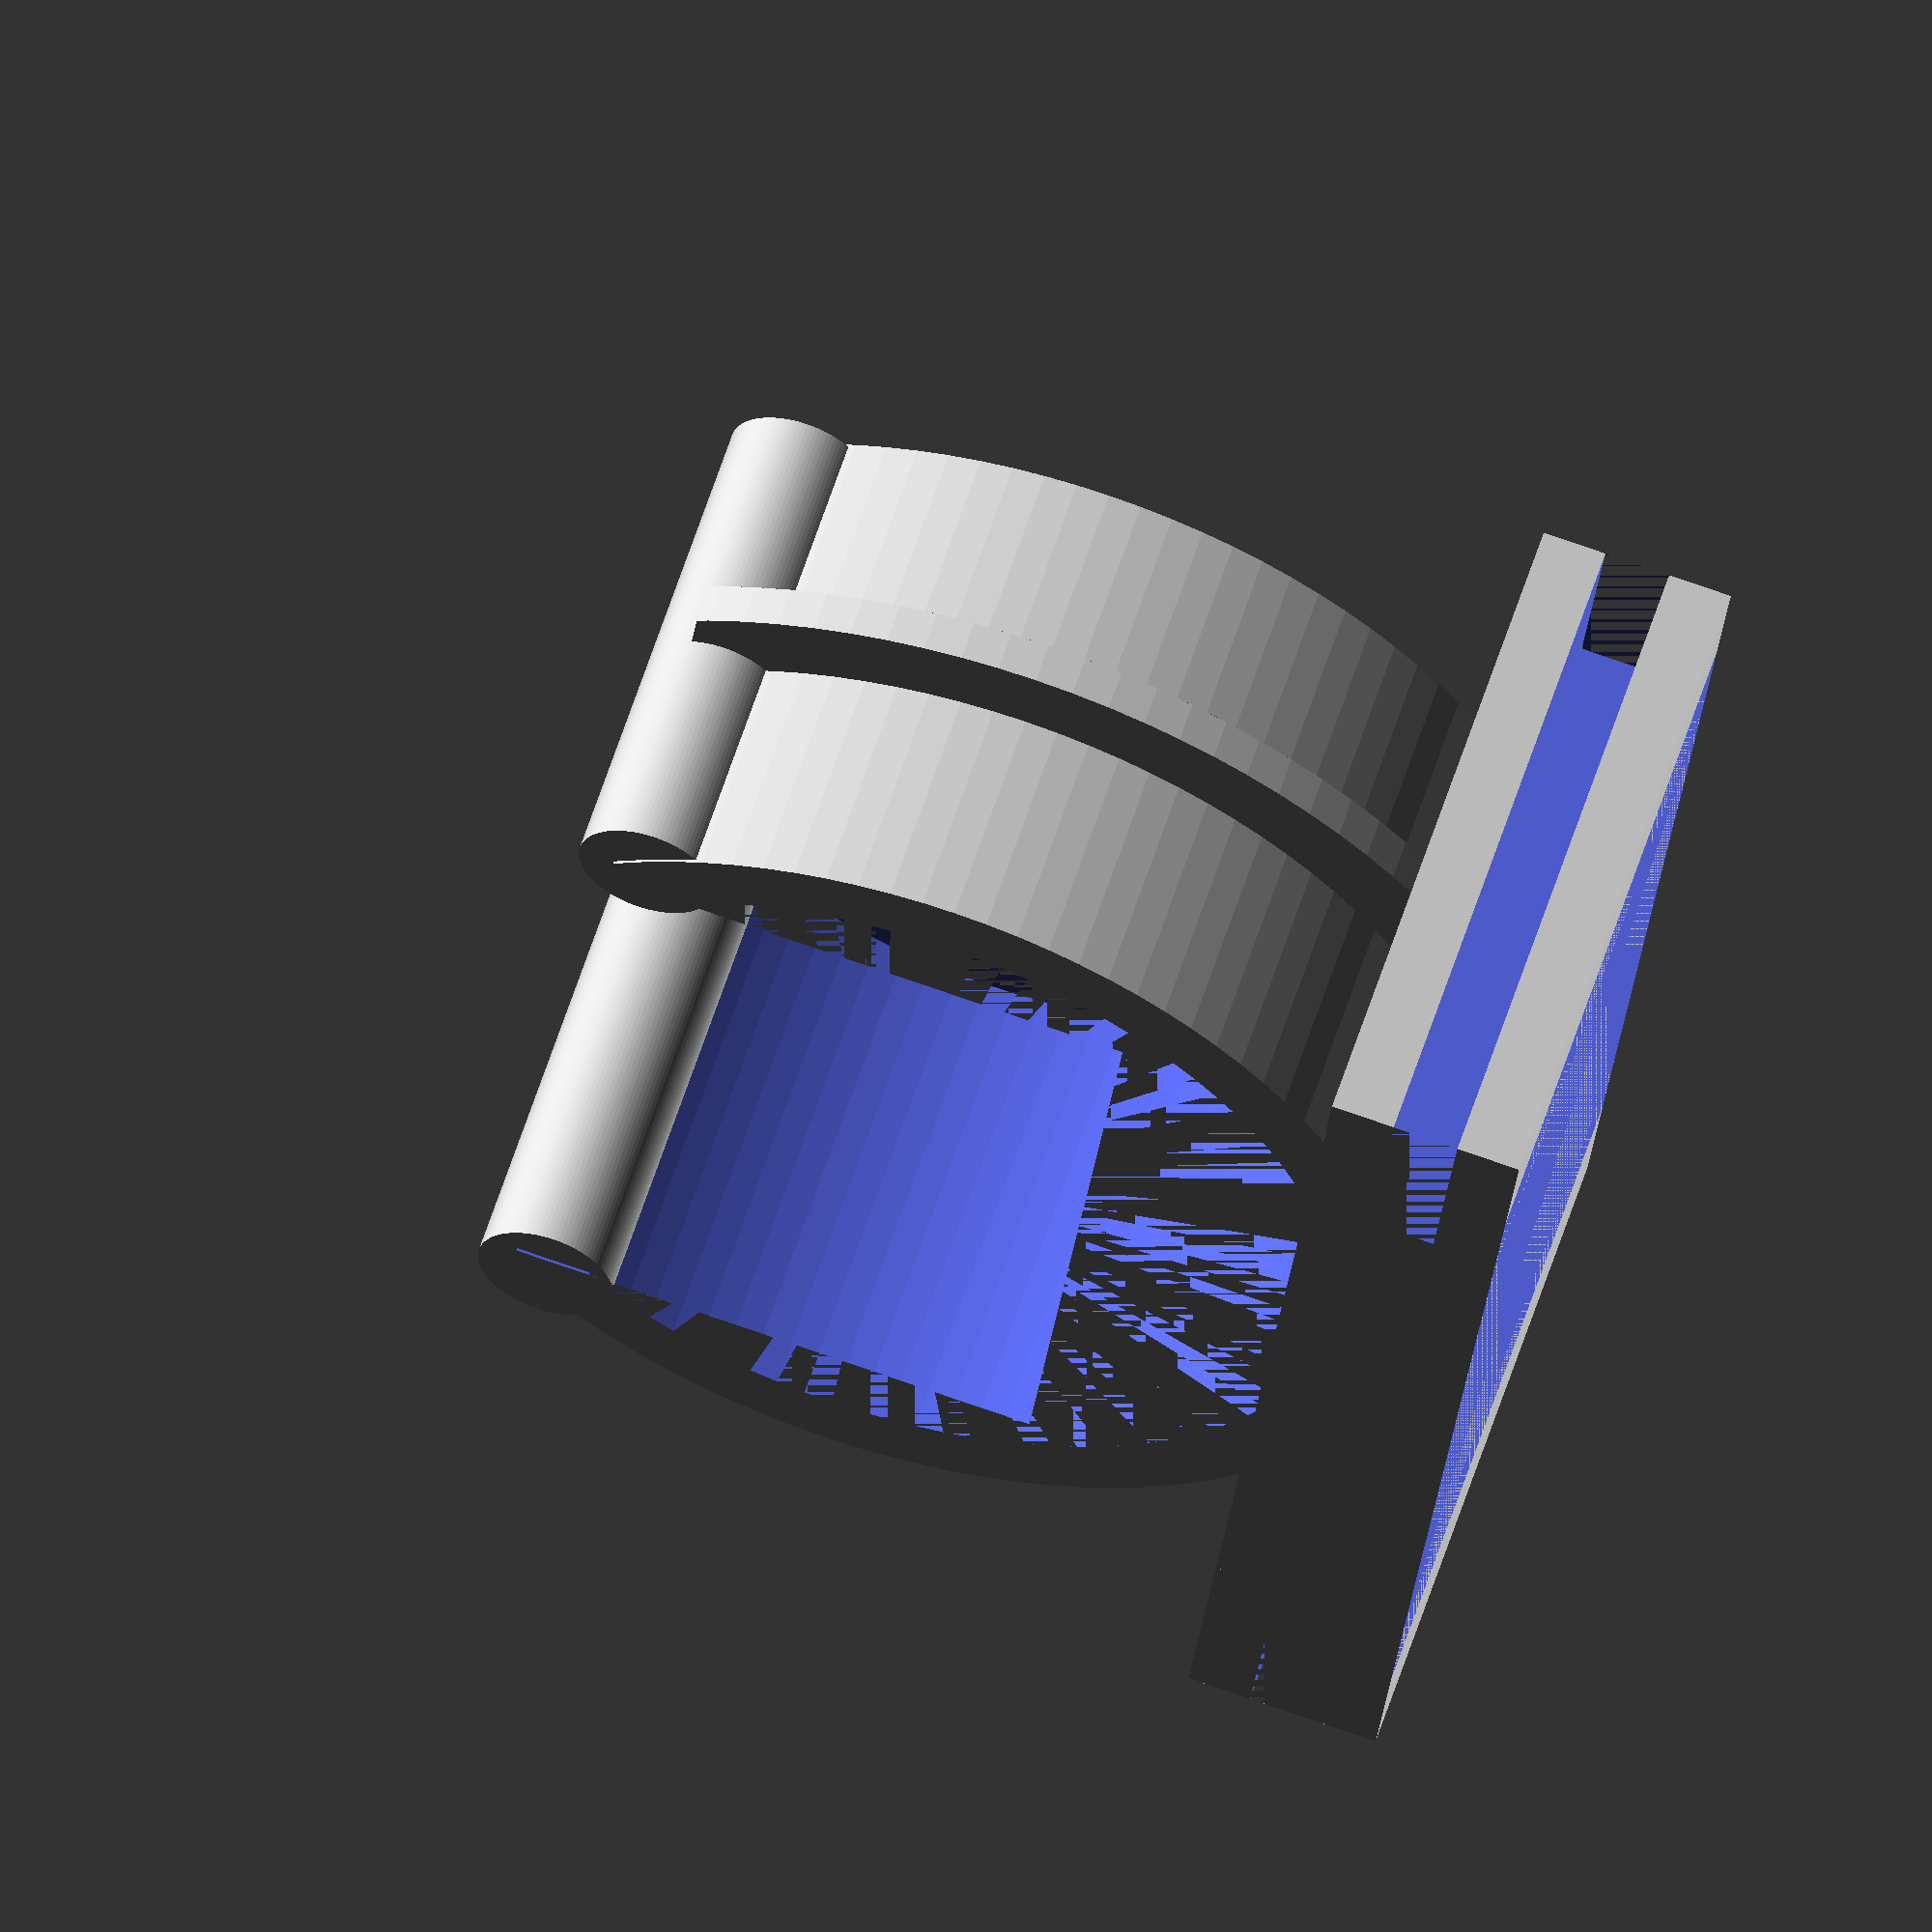
<openscad>
$fn=100;
rot_front = [90,0,0];
base_w = 26;
base_depth = 25;
base_ht = 7;
base_ball_dia = 6.5;
pipe_dia = 33;
pipe_len = 18.2;
pipe_th = 5;
collar_dia = 6;
collar_th = 1.5;
gap_width = 18;
top_ball_dia = 5;
cut_dia = 13;
glass_th = 3/32*25.4;
pipe_lift = 3;

difference() {
    union() {
        //rotate(rot_front) translate([-base_w/2,base_ball_dia/2,-base_depth/2]) cylinder(base_depth,d=base_ball_dia);
        //rotate(rot_front) translate([base_w/2,base_ball_dia/2,-base_depth/2]) cylinder(base_depth,d=base_ball_dia);
        translate([0,0,base_ht/2]) cube([base_w,base_depth,base_ht],true);
        rotate(rot_front) translate([0,(pipe_dia+pipe_th)/2+pipe_lift,-pipe_len/2]) cylinder(pipe_len,d=pipe_dia+pipe_th);
        rotate(rot_front) translate([0,(pipe_dia+pipe_th)/2+pipe_lift,-collar_th/2]) cylinder(collar_th,d=pipe_dia+pipe_th+collar_dia);
        rotate(rot_front) translate([-base_w+5,0,-base_depth/2]) cube([8,base_ht,base_depth]);
        rotate(rot_front) translate([base_w-13.5,0,-base_depth/2]) cube([8,base_ht,base_depth]);
    }
    //rotate(rot_front) translate([-base_w/2,base_ball_dia/2,-base_depth/2]) cylinder(base_depth,d=base_ball_dia/2);
    //rotate(rot_front) translate([base_w/2,base_ball_dia/2,-base_depth/2]) cylinder(base_depth,d=base_ball_dia/2);
    rotate(rot_front) translate([0,(pipe_dia+pipe_th)/2+pipe_lift,-pipe_len/2]) cylinder(pipe_len,d=pipe_dia);
    translate([0,0,base_w]) cube([gap_width+pipe_th+4,pipe_len*1.01,base_w-4],true); //gap cutout
    mirror([0,0,1]) translate ([-pipe_dia/2,-pipe_dia/2,0]) cube([pipe_dia,pipe_dia,pipe_dia]);
    translate([-pipe_dia,-pipe_dia,pipe_dia+1.2]) cube([pipe_dia*2,pipe_dia*2,pipe_dia*2]); //clear above top of top balls
    rotate(rot_front) translate([-base_w+2.6,(base_ht-glass_th)/2,-base_depth/2]) cube([base_ball_dia+3,glass_th,base_depth]);
    rotate(rot_front) translate([base_w-12.4,(base_ht-glass_th)/2,-base_depth/2]) cube([base_ball_dia+3,glass_th,base_depth]);    
}
rotate(rot_front) translate([-base_w/2-1.6,pipe_dia,-gap_width/2]) cylinder(gap_width,d=top_ball_dia);
rotate(rot_front) translate([base_w/2+1.6,pipe_dia,-gap_width/2]) cylinder(gap_width,d=top_ball_dia);

</openscad>
<views>
elev=278.3 azim=247.8 roll=108.9 proj=o view=wireframe
</views>
